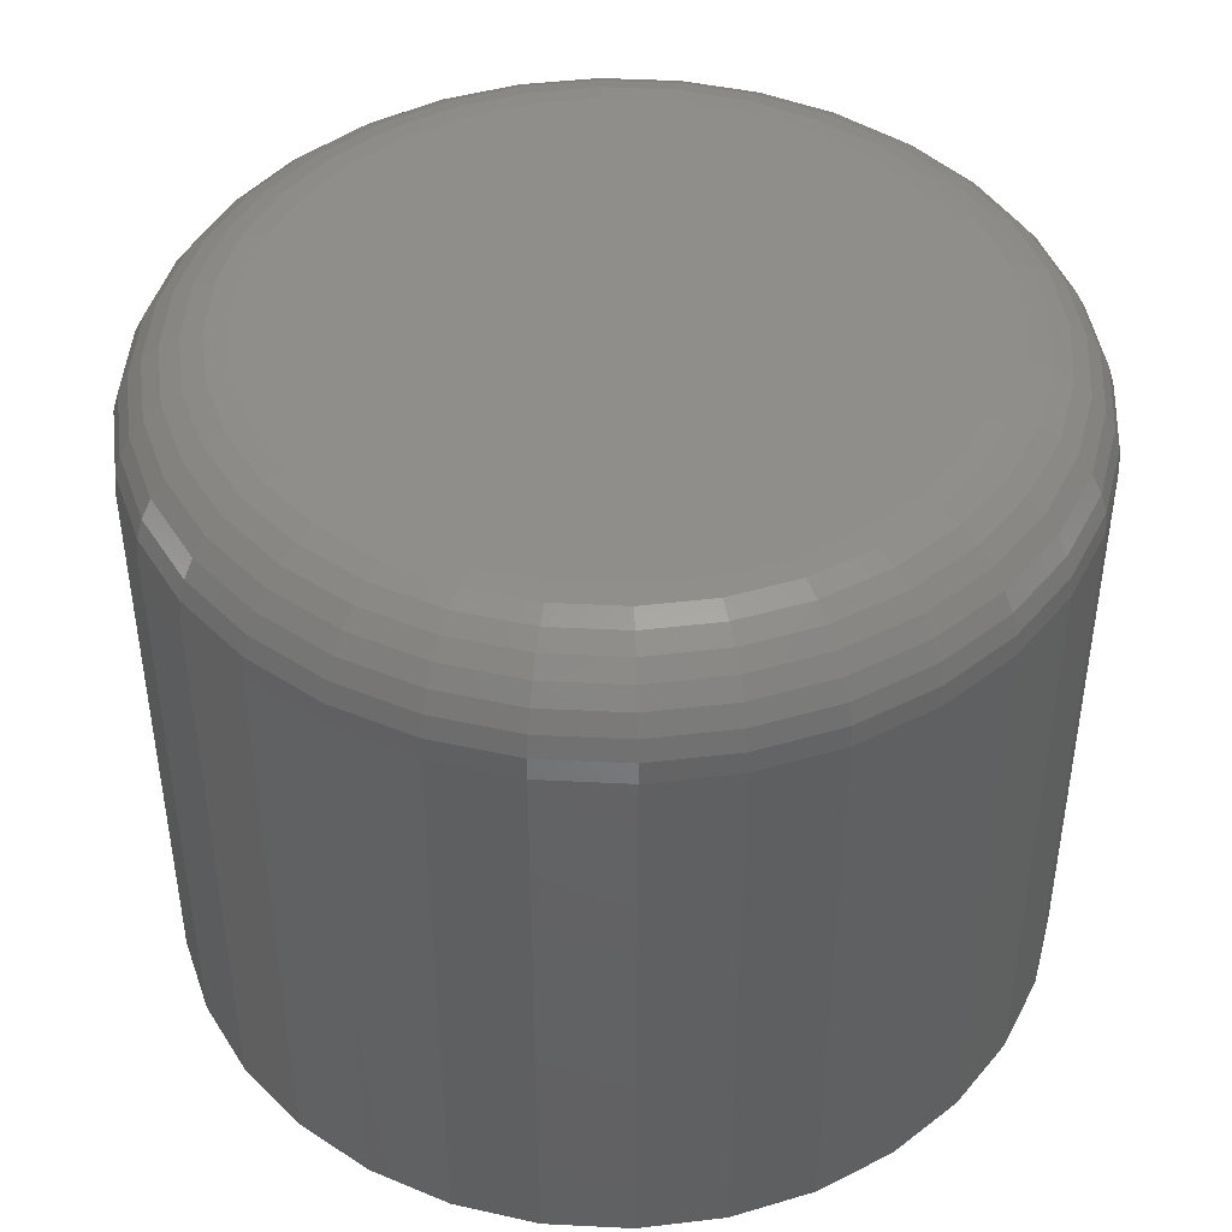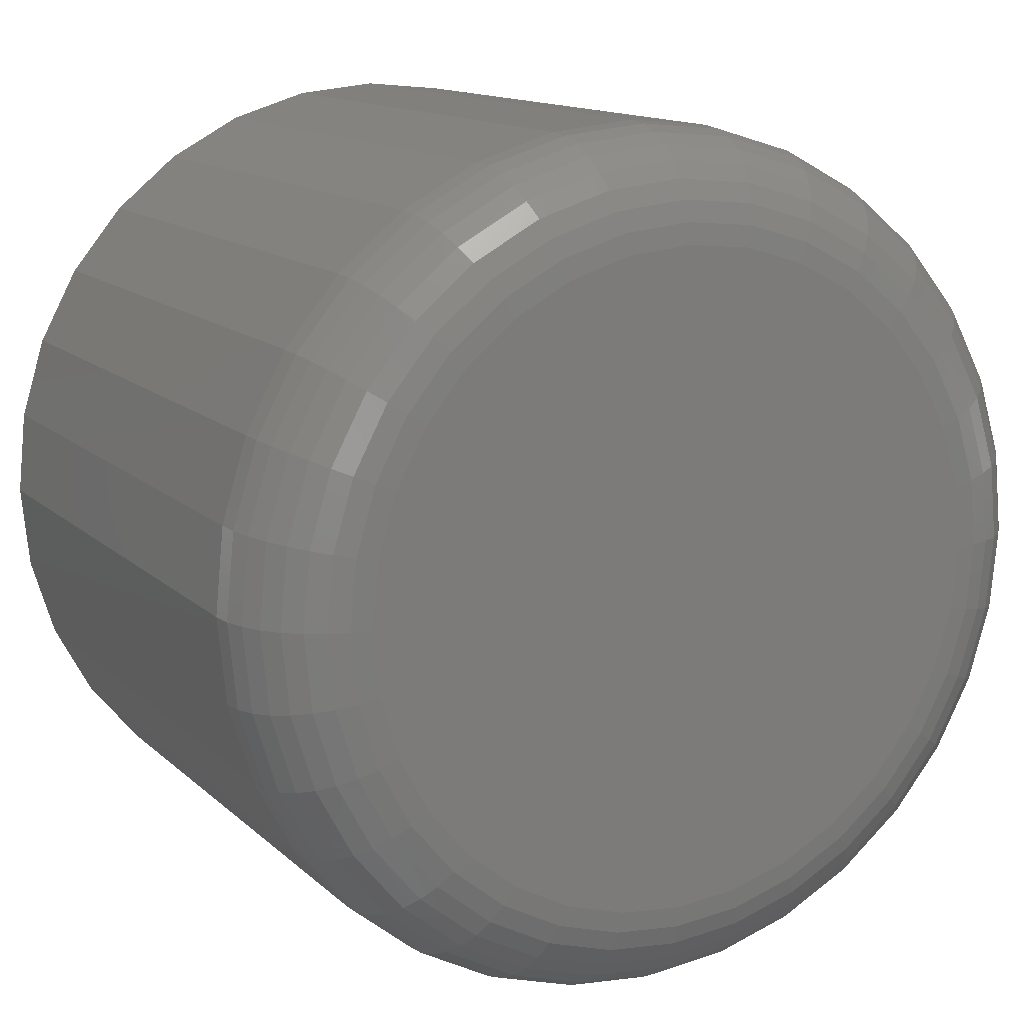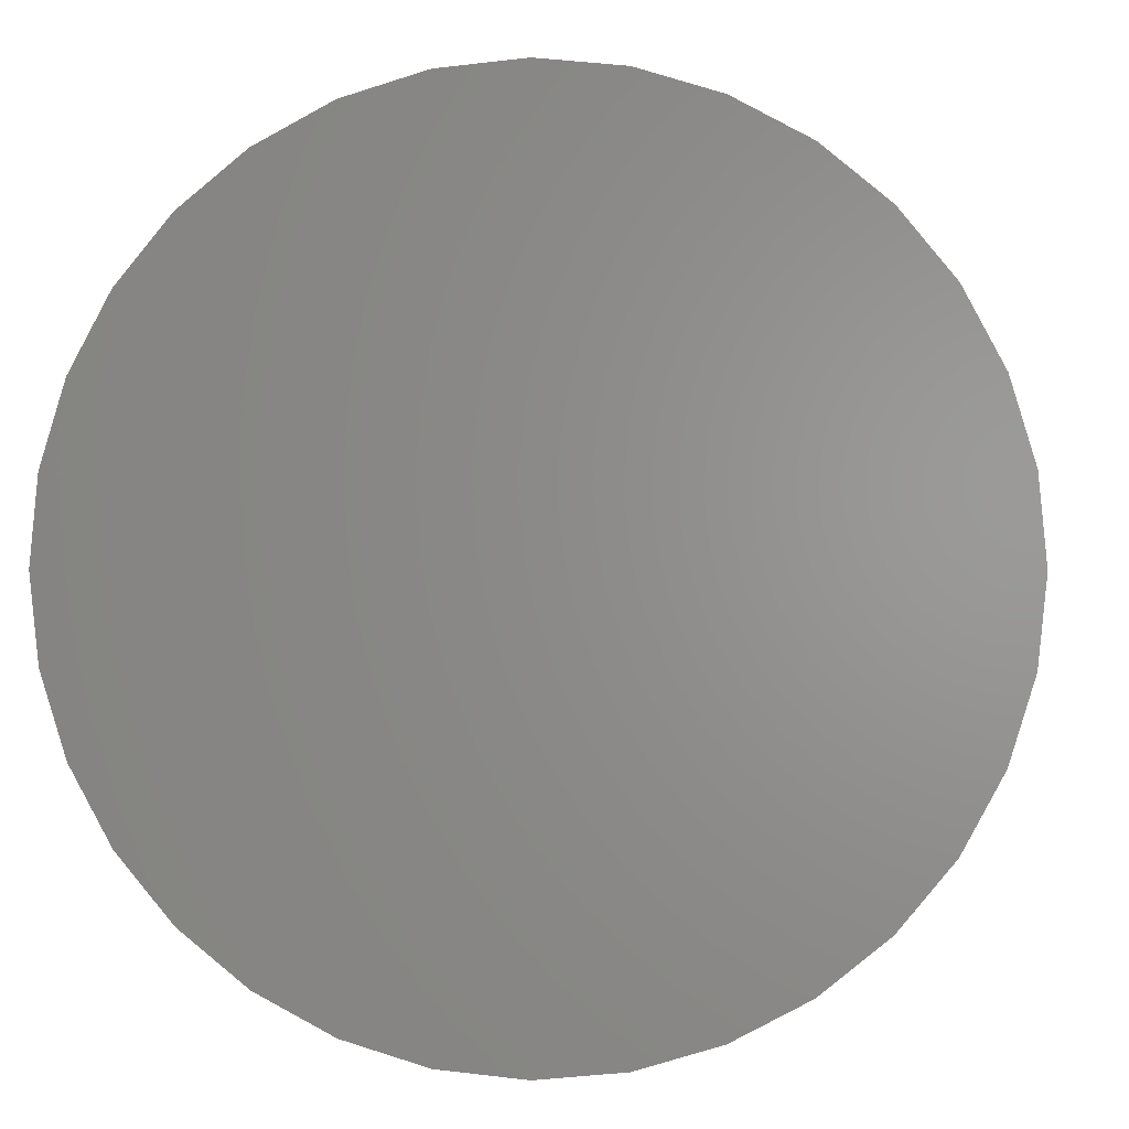
<metadata>
{"format":"stl","ext":"stl","renderer":"f3d","projection":"perspective","resolution":1024,"background":"white","views":[{"elev":44.1,"azim":166.5,"up":"+Y"},{"elev":13.3,"azim":152.0,"up":"+Z"},{"elev":0.8,"azim":4.7,"up":"+Z"}]}
</metadata>
<code>
# stl→obj: 320 verts, 636 faces
v -0.1761 6.372e-17 0.2571
v -0.1672 6.471e-17 0.2598
v -0.1579 6.574e-17 0.2607
v -0.1486 6.677e-17 0.2598
v -0.1397 6.776e-17 0.2571
v -0.1843 6.281e-17 0.2527
v -0.1315 6.867e-17 0.2527
v -0.1915 6.201e-17 0.2468
v -0.1243 6.947e-17 0.2468
v -0.1974 6.135e-17 0.2396
v -0.1184 7.012e-17 0.2396
v -0.2018 6.086e-17 0.2313
v -0.114 7.061e-17 0.2313
v -0.2045 6.056e-17 0.2224
v -0.1113 7.091e-17 0.2224
v -0.114 7.061e-17 0.195
v -0.2018 6.086e-17 0.195
v -0.1113 7.091e-17 0.2039
v -0.1974 6.135e-17 0.1867
v -0.1184 7.012e-17 0.1867
v -0.1915 6.201e-17 0.1795
v -0.1243 6.947e-17 0.1795
v -0.1843 6.281e-17 0.1736
v -0.1315 6.867e-17 0.1736
v -0.1761 6.372e-17 0.1692
v -0.1397 6.776e-17 0.1692
v -0.1672 6.471e-17 0.1665
v -0.1579 6.574e-17 0.1656
v -0.1486 6.677e-17 0.1665
v -0.2045 6.056e-17 0.2039
v -0.2054 6.046e-17 0.2132
v -0.1104 7.101e-17 0.2132
v -0.09474 -0.01562 0.2132
v -0.09474 -0.1016 0.2132
v -0.09595 -0.01562 0.2008
v -0.09595 -0.1016 0.2008
v -0.09954 -0.01562 0.189
v -0.09954 -0.1016 0.189
v -0.1054 -0.01562 0.1781
v -0.1054 -0.1016 0.1781
v -0.1132 -0.01562 0.1685
v -0.1132 -0.1016 0.1685
v -0.1228 -0.01562 0.1606
v -0.1228 -0.1016 0.1606
v -0.1337 -0.01562 0.1548
v -0.1337 -0.1016 0.1548
v -0.1456 -0.01562 0.1512
v -0.1456 -0.1016 0.1512
v -0.1579 -0.01562 0.15
v -0.1579 -0.1016 0.15
v -0.1702 -0.01562 0.1512
v -0.1702 -0.1016 0.1512
v -0.1821 -0.01562 0.1548
v -0.1821 -0.1016 0.1548
v -0.193 -0.01562 0.1606
v -0.193 -0.1016 0.1606
v -0.2026 -0.01562 0.1685
v -0.2026 -0.1016 0.1685
v -0.2104 -0.01562 0.1781
v -0.2104 -0.1016 0.1781
v -0.2162 -0.01562 0.189
v -0.2162 -0.1016 0.189
v -0.2198 -0.01562 0.2008
v -0.2198 -0.1016 0.2008
v -0.2211 -0.01562 0.2132
v -0.2211 -0.1016 0.2132
v -0.2198 -0.01562 0.2255
v -0.2198 -0.1016 0.2255
v -0.2162 -0.01562 0.2373
v -0.2162 -0.1016 0.2373
v -0.2104 -0.01562 0.2482
v -0.2104 -0.1016 0.2482
v -0.2026 -0.01562 0.2578
v -0.2026 -0.1016 0.2578
v -0.193 -0.01562 0.2657
v -0.193 -0.1016 0.2657
v -0.1821 -0.01562 0.2715
v -0.1821 -0.1016 0.2715
v -0.1702 -0.01562 0.2751
v -0.1702 -0.1016 0.2751
v -0.1579 -0.01562 0.2763
v -0.1579 -0.1016 0.2763
v -0.1456 -0.01562 0.2751
v -0.1456 -0.1016 0.2751
v -0.1337 -0.01562 0.2715
v -0.1337 -0.1016 0.2715
v -0.1228 -0.01562 0.2657
v -0.1228 -0.1016 0.2657
v -0.1132 -0.01562 0.2578
v -0.1132 -0.1016 0.2578
v -0.1054 -0.01562 0.2482
v -0.1054 -0.1016 0.2482
v -0.09954 -0.01562 0.2373
v -0.09954 -0.1016 0.2373
v -0.09595 -0.01562 0.2255
v -0.09595 -0.1016 0.2255
v -0.2208 -0.01258 0.2132
v -0.2195 -0.01258 0.2254
v -0.2199 -0.009646 0.2132
v -0.2187 -0.009646 0.2252
v -0.2184 -0.006944 0.2132
v -0.2173 -0.006944 0.225
v -0.2165 -0.004576 0.2132
v -0.2154 -0.004576 0.2246
v -0.2141 -0.002633 0.2132
v -0.213 -0.002633 0.2241
v -0.2114 -0.001189 0.2132
v -0.2104 -0.001189 0.2236
v -0.2085 -0.0003002 0.2132
v -0.2075 -0.0003002 0.223
v -0.09624 -0.01258 0.2254
v -0.09504 -0.01258 0.2132
v -0.09712 -0.009646 0.2252
v -0.09593 -0.009646 0.2132
v -0.09853 -0.006944 0.225
v -0.09737 -0.006944 0.2132
v -0.1004 -0.004576 0.2246
v -0.09931 -0.004576 0.2132
v -0.1028 -0.002633 0.2241
v -0.1017 -0.002633 0.2132
v -0.1054 -0.001189 0.2236
v -0.1044 -0.001189 0.2132
v -0.1083 -0.0003002 0.223
v -0.1073 -0.0003002 0.2132
v -0.09982 -0.01258 0.2372
v -0.1006 -0.009646 0.2369
v -0.102 -0.006944 0.2363
v -0.1038 -0.004576 0.2356
v -0.106 -0.002633 0.2347
v -0.1085 -0.001189 0.2336
v -0.1112 -0.0003002 0.2325
v -0.1056 -0.01258 0.2481
v -0.1064 -0.009646 0.2476
v -0.1076 -0.006944 0.2468
v -0.1092 -0.004576 0.2457
v -0.1112 -0.002633 0.2444
v -0.1134 -0.001189 0.2429
v -0.1158 -0.0003002 0.2413
v -0.1134 -0.01258 0.2576
v -0.1141 -0.009646 0.257
v -0.1151 -0.006944 0.256
v -0.1165 -0.004576 0.2546
v -0.1181 -0.002633 0.2529
v -0.1201 -0.001189 0.251
v -0.1221 -0.0003002 0.2489
v -0.123 -0.01258 0.2654
v -0.1235 -0.009646 0.2647
v -0.1243 -0.006944 0.2635
v -0.1253 -0.004576 0.2619
v -0.1267 -0.002633 0.2599
v -0.1282 -0.001189 0.2577
v -0.1298 -0.0003002 0.2552
v -0.1338 -0.01258 0.2712
v -0.1342 -0.009646 0.2704
v -0.1347 -0.006944 0.2691
v -0.1355 -0.004576 0.2673
v -0.1364 -0.002633 0.2651
v -0.1374 -0.001189 0.2626
v -0.1385 -0.0003002 0.2599
v -0.1456 -0.01258 0.2748
v -0.1458 -0.009646 0.2739
v -0.1461 -0.006944 0.2725
v -0.1465 -0.004576 0.2706
v -0.1469 -0.002633 0.2683
v -0.1475 -0.001189 0.2656
v -0.148 -0.0003002 0.2628
v -0.1579 -0.01258 0.276
v -0.1579 -0.009646 0.2751
v -0.1579 -0.006944 0.2737
v -0.1579 -0.004576 0.2717
v -0.1579 -0.002633 0.2694
v -0.1579 -0.001189 0.2667
v -0.1579 -0.0003002 0.2637
v -0.1702 -0.01258 0.2748
v -0.17 -0.009646 0.2739
v -0.1697 -0.006944 0.2725
v -0.1693 -0.004576 0.2706
v -0.1689 -0.002633 0.2683
v -0.1683 -0.001189 0.2656
v -0.1678 -0.0003002 0.2628
v -0.1819 -0.01258 0.2712
v -0.1816 -0.009646 0.2704
v -0.1811 -0.006944 0.2691
v -0.1803 -0.004576 0.2673
v -0.1794 -0.002633 0.2651
v -0.1784 -0.001189 0.2626
v -0.1773 -0.0003002 0.2599
v -0.1928 -0.01258 0.2654
v -0.1923 -0.009646 0.2647
v -0.1915 -0.006944 0.2635
v -0.1904 -0.004576 0.2619
v -0.1891 -0.002633 0.2599
v -0.1876 -0.001189 0.2577
v -0.186 -0.0003002 0.2552
v -0.2023 -0.01258 0.2576
v -0.2017 -0.009646 0.257
v -0.2007 -0.006944 0.256
v -0.1993 -0.004576 0.2546
v -0.1976 -0.002633 0.2529
v -0.1957 -0.001189 0.251
v -0.1937 -0.0003002 0.2489
v -0.2102 -0.01258 0.2481
v -0.2094 -0.009646 0.2476
v -0.2082 -0.006944 0.2468
v -0.2066 -0.004576 0.2457
v -0.2046 -0.002633 0.2444
v -0.2024 -0.001189 0.2429
v -0.2 -0.0003002 0.2413
v -0.216 -0.01258 0.2372
v -0.2151 -0.009646 0.2369
v -0.2138 -0.006944 0.2363
v -0.212 -0.004576 0.2356
v -0.2098 -0.002633 0.2347
v -0.2073 -0.001189 0.2336
v -0.2046 -0.0003002 0.2325
v -0.09624 -0.01258 0.2009
v -0.09712 -0.009646 0.2011
v -0.09853 -0.006944 0.2014
v -0.1004 -0.004576 0.2017
v -0.1028 -0.002633 0.2022
v -0.1054 -0.001189 0.2027
v -0.1083 -0.0003002 0.2033
v -0.2195 -0.01258 0.2009
v -0.2187 -0.009646 0.2011
v -0.2173 -0.006944 0.2014
v -0.2154 -0.004576 0.2017
v -0.213 -0.002633 0.2022
v -0.2104 -0.001189 0.2027
v -0.2075 -0.0003002 0.2033
v -0.216 -0.01258 0.1891
v -0.2151 -0.009646 0.1894
v -0.2138 -0.006944 0.19
v -0.212 -0.004576 0.1907
v -0.2098 -0.002633 0.1916
v -0.2073 -0.001189 0.1927
v -0.2046 -0.0003002 0.1938
v -0.2102 -0.01258 0.1782
v -0.2094 -0.009646 0.1787
v -0.2082 -0.006944 0.1795
v -0.2066 -0.004576 0.1806
v -0.2046 -0.002633 0.1819
v -0.2024 -0.001189 0.1834
v -0.2 -0.0003002 0.1851
v -0.2023 -0.01258 0.1687
v -0.2017 -0.009646 0.1693
v -0.2007 -0.006944 0.1704
v -0.1993 -0.004576 0.1717
v -0.1976 -0.002633 0.1734
v -0.1957 -0.001189 0.1753
v -0.1937 -0.0003002 0.1774
v -0.1928 -0.01258 0.1609
v -0.1923 -0.009646 0.1616
v -0.1915 -0.006944 0.1628
v -0.1904 -0.004576 0.1644
v -0.1891 -0.002633 0.1664
v -0.1876 -0.001189 0.1687
v -0.186 -0.0003002 0.1711
v -0.1819 -0.01258 0.1551
v -0.1816 -0.009646 0.1559
v -0.1811 -0.006944 0.1572
v -0.1803 -0.004576 0.159
v -0.1794 -0.002633 0.1612
v -0.1784 -0.001189 0.1637
v -0.1773 -0.0003002 0.1664
v -0.1702 -0.01258 0.1515
v -0.17 -0.009646 0.1524
v -0.1697 -0.006944 0.1538
v -0.1693 -0.004576 0.1557
v -0.1689 -0.002633 0.158
v -0.1683 -0.001189 0.1607
v -0.1678 -0.0003002 0.1635
v -0.1579 -0.01258 0.1503
v -0.1579 -0.009646 0.1512
v -0.1579 -0.006944 0.1526
v -0.1579 -0.004576 0.1546
v -0.1579 -0.002633 0.1569
v -0.1579 -0.001189 0.1596
v -0.1579 -0.0003002 0.1626
v -0.1456 -0.01258 0.1515
v -0.1458 -0.009646 0.1524
v -0.1461 -0.006944 0.1538
v -0.1465 -0.004576 0.1557
v -0.1469 -0.002633 0.158
v -0.1475 -0.001189 0.1607
v -0.148 -0.0003002 0.1635
v -0.1338 -0.01258 0.1551
v -0.1342 -0.009646 0.1559
v -0.1347 -0.006944 0.1572
v -0.1355 -0.004576 0.159
v -0.1364 -0.002633 0.1612
v -0.1374 -0.001189 0.1637
v -0.1385 -0.0003002 0.1664
v -0.123 -0.01258 0.1609
v -0.1235 -0.009646 0.1616
v -0.1243 -0.006944 0.1628
v -0.1253 -0.004576 0.1644
v -0.1267 -0.002633 0.1664
v -0.1282 -0.001189 0.1687
v -0.1298 -0.0003002 0.1711
v -0.1134 -0.01258 0.1687
v -0.1141 -0.009646 0.1693
v -0.1151 -0.006944 0.1704
v -0.1165 -0.004576 0.1717
v -0.1181 -0.002633 0.1734
v -0.1201 -0.001189 0.1753
v -0.1221 -0.0003002 0.1774
v -0.1056 -0.01258 0.1782
v -0.1064 -0.009646 0.1787
v -0.1076 -0.006944 0.1795
v -0.1092 -0.004576 0.1806
v -0.1112 -0.002633 0.1819
v -0.1134 -0.001189 0.1834
v -0.1158 -0.0003002 0.1851
v -0.09982 -0.01258 0.1891
v -0.1006 -0.009646 0.1894
v -0.102 -0.006944 0.19
v -0.1038 -0.004576 0.1907
v -0.106 -0.002633 0.1916
v -0.1085 -0.001189 0.1927
v -0.1112 -0.0003002 0.1938
f 1 2 3
f 1 3 4
f 5 1 4
f 6 1 5
f 7 6 5
f 8 6 7
f 9 8 7
f 10 8 9
f 11 10 9
f 12 10 11
f 13 12 11
f 14 12 13
f 15 14 13
f 16 17 18
f 19 17 16
f 20 19 16
f 21 19 20
f 22 21 20
f 23 21 22
f 24 23 22
f 25 23 24
f 26 25 24
f 27 25 26
f 28 27 26
f 29 28 26
f 17 30 18
f 18 30 31
f 18 31 32
f 32 31 14
f 32 14 15
f 33 34 35
f 35 34 36
f 35 36 37
f 37 36 38
f 37 38 39
f 39 38 40
f 39 40 41
f 41 40 42
f 41 42 43
f 43 42 44
f 43 44 45
f 45 44 46
f 45 46 47
f 47 46 48
f 47 48 49
f 49 48 50
f 49 50 51
f 51 50 52
f 51 52 53
f 53 52 54
f 53 54 55
f 55 54 56
f 55 56 57
f 57 56 58
f 57 58 59
f 59 58 60
f 59 60 61
f 61 60 62
f 61 62 63
f 63 62 64
f 63 64 65
f 65 64 66
f 65 66 67
f 67 66 68
f 67 68 69
f 69 68 70
f 69 70 71
f 71 70 72
f 71 72 73
f 73 72 74
f 73 74 75
f 75 74 76
f 75 76 77
f 77 76 78
f 77 78 79
f 79 78 80
f 79 80 81
f 81 80 82
f 81 82 83
f 83 82 84
f 83 84 85
f 85 84 86
f 85 86 87
f 87 86 88
f 87 88 89
f 89 88 90
f 89 90 91
f 91 90 92
f 91 92 93
f 93 92 94
f 93 94 95
f 95 94 96
f 95 96 33
f 33 96 34
f 65 67 97
f 97 67 98
f 97 98 99
f 99 98 100
f 99 100 101
f 101 100 102
f 101 102 103
f 103 102 104
f 103 104 105
f 105 104 106
f 105 106 107
f 107 106 108
f 107 108 109
f 109 108 110
f 109 110 31
f 31 110 14
f 95 33 111
f 111 33 112
f 111 112 113
f 113 112 114
f 113 114 115
f 115 114 116
f 115 116 117
f 117 116 118
f 117 118 119
f 119 118 120
f 119 120 121
f 121 120 122
f 121 122 123
f 123 122 124
f 123 124 15
f 15 124 32
f 93 95 125
f 125 95 111
f 125 111 126
f 126 111 113
f 126 113 127
f 127 113 115
f 127 115 128
f 128 115 117
f 128 117 129
f 129 117 119
f 129 119 130
f 130 119 121
f 130 121 131
f 131 121 123
f 131 123 13
f 13 123 15
f 91 93 132
f 132 93 125
f 132 125 133
f 133 125 126
f 133 126 134
f 134 126 127
f 134 127 135
f 135 127 128
f 135 128 136
f 136 128 129
f 136 129 137
f 137 129 130
f 137 130 138
f 138 130 131
f 138 131 11
f 11 131 13
f 89 91 139
f 139 91 132
f 139 132 140
f 140 132 133
f 140 133 141
f 141 133 134
f 141 134 142
f 142 134 135
f 142 135 143
f 143 135 136
f 143 136 144
f 144 136 137
f 144 137 145
f 145 137 138
f 145 138 9
f 9 138 11
f 87 89 146
f 146 89 139
f 146 139 147
f 147 139 140
f 147 140 148
f 148 140 141
f 148 141 149
f 149 141 142
f 149 142 150
f 150 142 143
f 150 143 151
f 151 143 144
f 151 144 152
f 152 144 145
f 152 145 7
f 7 145 9
f 85 87 153
f 153 87 146
f 153 146 154
f 154 146 147
f 154 147 155
f 155 147 148
f 155 148 156
f 156 148 149
f 156 149 157
f 157 149 150
f 157 150 158
f 158 150 151
f 158 151 159
f 159 151 152
f 159 152 5
f 5 152 7
f 83 85 160
f 160 85 153
f 160 153 161
f 161 153 154
f 161 154 162
f 162 154 155
f 162 155 163
f 163 155 156
f 163 156 164
f 164 156 157
f 164 157 165
f 165 157 158
f 165 158 166
f 166 158 159
f 166 159 4
f 4 159 5
f 81 83 167
f 167 83 160
f 167 160 168
f 168 160 161
f 168 161 169
f 169 161 162
f 169 162 170
f 170 162 163
f 170 163 171
f 171 163 164
f 171 164 172
f 172 164 165
f 172 165 173
f 173 165 166
f 173 166 3
f 3 166 4
f 79 81 174
f 174 81 167
f 174 167 175
f 175 167 168
f 175 168 176
f 176 168 169
f 176 169 177
f 177 169 170
f 177 170 178
f 178 170 171
f 178 171 179
f 179 171 172
f 179 172 180
f 180 172 173
f 180 173 2
f 2 173 3
f 77 79 181
f 181 79 174
f 181 174 182
f 182 174 175
f 182 175 183
f 183 175 176
f 183 176 184
f 184 176 177
f 184 177 185
f 185 177 178
f 185 178 186
f 186 178 179
f 186 179 187
f 187 179 180
f 187 180 1
f 1 180 2
f 75 77 188
f 188 77 181
f 188 181 189
f 189 181 182
f 189 182 190
f 190 182 183
f 190 183 191
f 191 183 184
f 191 184 192
f 192 184 185
f 192 185 193
f 193 185 186
f 193 186 194
f 194 186 187
f 194 187 6
f 6 187 1
f 73 75 195
f 195 75 188
f 195 188 196
f 196 188 189
f 196 189 197
f 197 189 190
f 197 190 198
f 198 190 191
f 198 191 199
f 199 191 192
f 199 192 200
f 200 192 193
f 200 193 201
f 201 193 194
f 201 194 8
f 8 194 6
f 71 73 202
f 202 73 195
f 202 195 203
f 203 195 196
f 203 196 204
f 204 196 197
f 204 197 205
f 205 197 198
f 205 198 206
f 206 198 199
f 206 199 207
f 207 199 200
f 207 200 208
f 208 200 201
f 208 201 10
f 10 201 8
f 69 71 209
f 209 71 202
f 209 202 210
f 210 202 203
f 210 203 211
f 211 203 204
f 211 204 212
f 212 204 205
f 212 205 213
f 213 205 206
f 213 206 214
f 214 206 207
f 214 207 215
f 215 207 208
f 215 208 12
f 12 208 10
f 67 69 98
f 98 69 209
f 98 209 100
f 100 209 210
f 100 210 102
f 102 210 211
f 102 211 104
f 104 211 212
f 104 212 106
f 106 212 213
f 106 213 108
f 108 213 214
f 108 214 110
f 110 214 215
f 110 215 14
f 14 215 12
f 33 35 112
f 112 35 216
f 112 216 114
f 114 216 217
f 114 217 116
f 116 217 218
f 116 218 118
f 118 218 219
f 118 219 120
f 120 219 220
f 120 220 122
f 122 220 221
f 122 221 124
f 124 221 222
f 124 222 32
f 32 222 18
f 63 65 223
f 223 65 97
f 223 97 224
f 224 97 99
f 224 99 225
f 225 99 101
f 225 101 226
f 226 101 103
f 226 103 227
f 227 103 105
f 227 105 228
f 228 105 107
f 228 107 229
f 229 107 109
f 229 109 30
f 30 109 31
f 61 63 230
f 230 63 223
f 230 223 231
f 231 223 224
f 231 224 232
f 232 224 225
f 232 225 233
f 233 225 226
f 233 226 234
f 234 226 227
f 234 227 235
f 235 227 228
f 235 228 236
f 236 228 229
f 236 229 17
f 17 229 30
f 59 61 237
f 237 61 230
f 237 230 238
f 238 230 231
f 238 231 239
f 239 231 232
f 239 232 240
f 240 232 233
f 240 233 241
f 241 233 234
f 241 234 242
f 242 234 235
f 242 235 243
f 243 235 236
f 243 236 19
f 19 236 17
f 57 59 244
f 244 59 237
f 244 237 245
f 245 237 238
f 245 238 246
f 246 238 239
f 246 239 247
f 247 239 240
f 247 240 248
f 248 240 241
f 248 241 249
f 249 241 242
f 249 242 250
f 250 242 243
f 250 243 21
f 21 243 19
f 55 57 251
f 251 57 244
f 251 244 252
f 252 244 245
f 252 245 253
f 253 245 246
f 253 246 254
f 254 246 247
f 254 247 255
f 255 247 248
f 255 248 256
f 256 248 249
f 256 249 257
f 257 249 250
f 257 250 23
f 23 250 21
f 53 55 258
f 258 55 251
f 258 251 259
f 259 251 252
f 259 252 260
f 260 252 253
f 260 253 261
f 261 253 254
f 261 254 262
f 262 254 255
f 262 255 263
f 263 255 256
f 263 256 264
f 264 256 257
f 264 257 25
f 25 257 23
f 51 53 265
f 265 53 258
f 265 258 266
f 266 258 259
f 266 259 267
f 267 259 260
f 267 260 268
f 268 260 261
f 268 261 269
f 269 261 262
f 269 262 270
f 270 262 263
f 270 263 271
f 271 263 264
f 271 264 27
f 27 264 25
f 49 51 272
f 272 51 265
f 272 265 273
f 273 265 266
f 273 266 274
f 274 266 267
f 274 267 275
f 275 267 268
f 275 268 276
f 276 268 269
f 276 269 277
f 277 269 270
f 277 270 278
f 278 270 271
f 278 271 28
f 28 271 27
f 47 49 279
f 279 49 272
f 279 272 280
f 280 272 273
f 280 273 281
f 281 273 274
f 281 274 282
f 282 274 275
f 282 275 283
f 283 275 276
f 283 276 284
f 284 276 277
f 284 277 285
f 285 277 278
f 285 278 29
f 29 278 28
f 45 47 286
f 286 47 279
f 286 279 287
f 287 279 280
f 287 280 288
f 288 280 281
f 288 281 289
f 289 281 282
f 289 282 290
f 290 282 283
f 290 283 291
f 291 283 284
f 291 284 292
f 292 284 285
f 292 285 26
f 26 285 29
f 43 45 293
f 293 45 286
f 293 286 294
f 294 286 287
f 294 287 295
f 295 287 288
f 295 288 296
f 296 288 289
f 296 289 297
f 297 289 290
f 297 290 298
f 298 290 291
f 298 291 299
f 299 291 292
f 299 292 24
f 24 292 26
f 41 43 300
f 300 43 293
f 300 293 301
f 301 293 294
f 301 294 302
f 302 294 295
f 302 295 303
f 303 295 296
f 303 296 304
f 304 296 297
f 304 297 305
f 305 297 298
f 305 298 306
f 306 298 299
f 306 299 22
f 22 299 24
f 39 41 307
f 307 41 300
f 307 300 308
f 308 300 301
f 308 301 309
f 309 301 302
f 309 302 310
f 310 302 303
f 310 303 311
f 311 303 304
f 311 304 312
f 312 304 305
f 312 305 313
f 313 305 306
f 313 306 20
f 20 306 22
f 37 39 314
f 314 39 307
f 314 307 315
f 315 307 308
f 315 308 316
f 316 308 309
f 316 309 317
f 317 309 310
f 317 310 318
f 318 310 311
f 318 311 319
f 319 311 312
f 319 312 320
f 320 312 313
f 320 313 16
f 16 313 20
f 35 37 216
f 216 37 314
f 216 314 217
f 217 314 315
f 217 315 218
f 218 315 316
f 218 316 219
f 219 316 317
f 219 317 220
f 220 317 318
f 220 318 221
f 221 318 319
f 221 319 222
f 222 319 320
f 222 320 18
f 18 320 16
f 80 84 82
f 84 80 78
f 84 78 86
f 86 78 76
f 86 76 88
f 88 76 74
f 88 74 90
f 90 74 72
f 90 72 92
f 40 58 42
f 42 58 56
f 42 56 44
f 44 56 54
f 44 54 46
f 46 54 52
f 46 52 48
f 48 52 50
f 92 72 94
f 94 72 70
f 94 70 96
f 96 70 68
f 96 68 34
f 34 68 66
f 34 66 36
f 36 66 64
f 36 64 38
f 38 64 62
f 38 62 40
f 40 62 60
f 40 60 58

</code>
